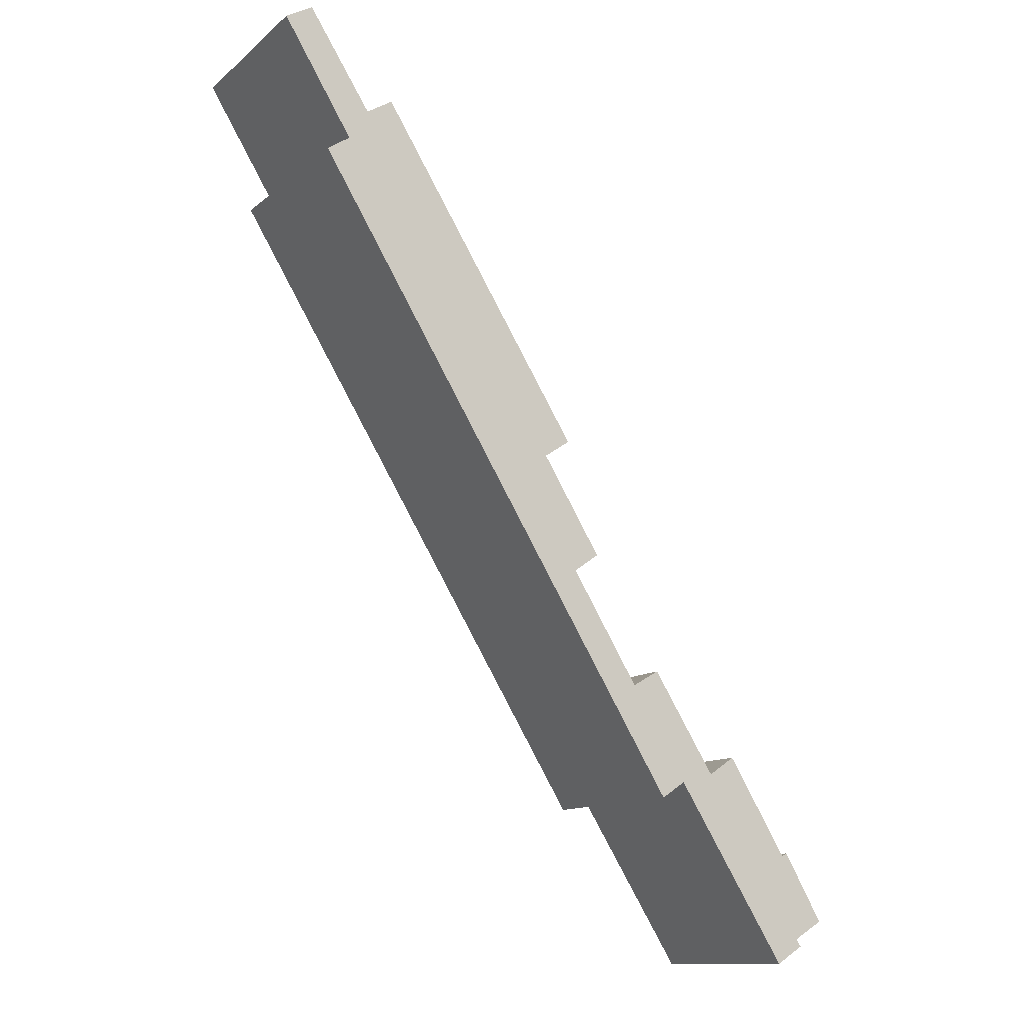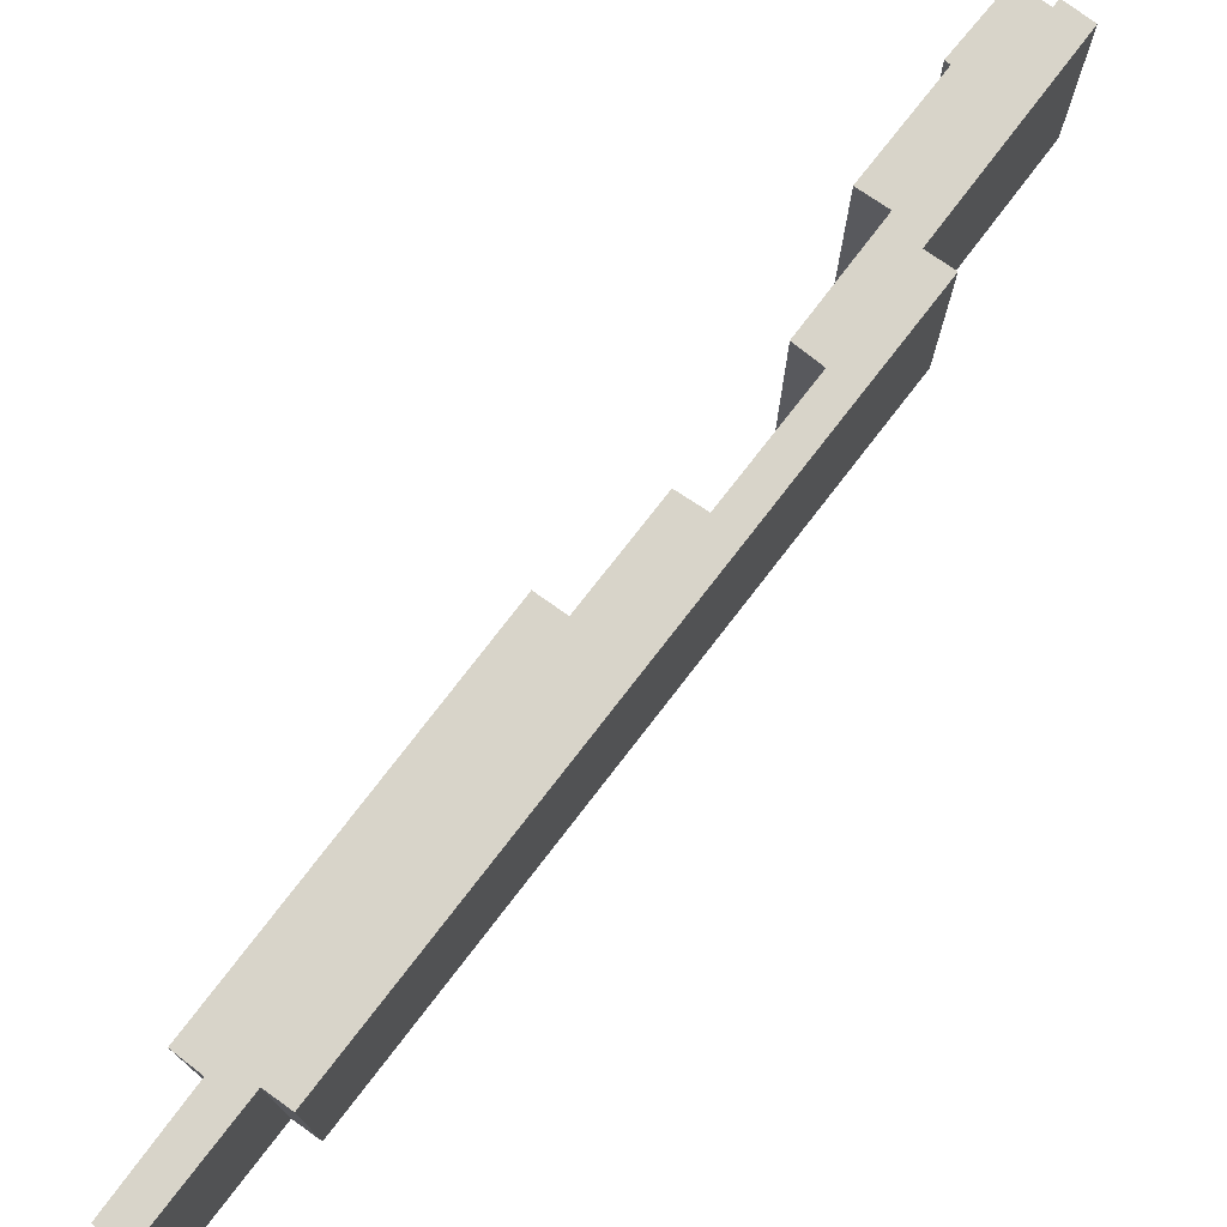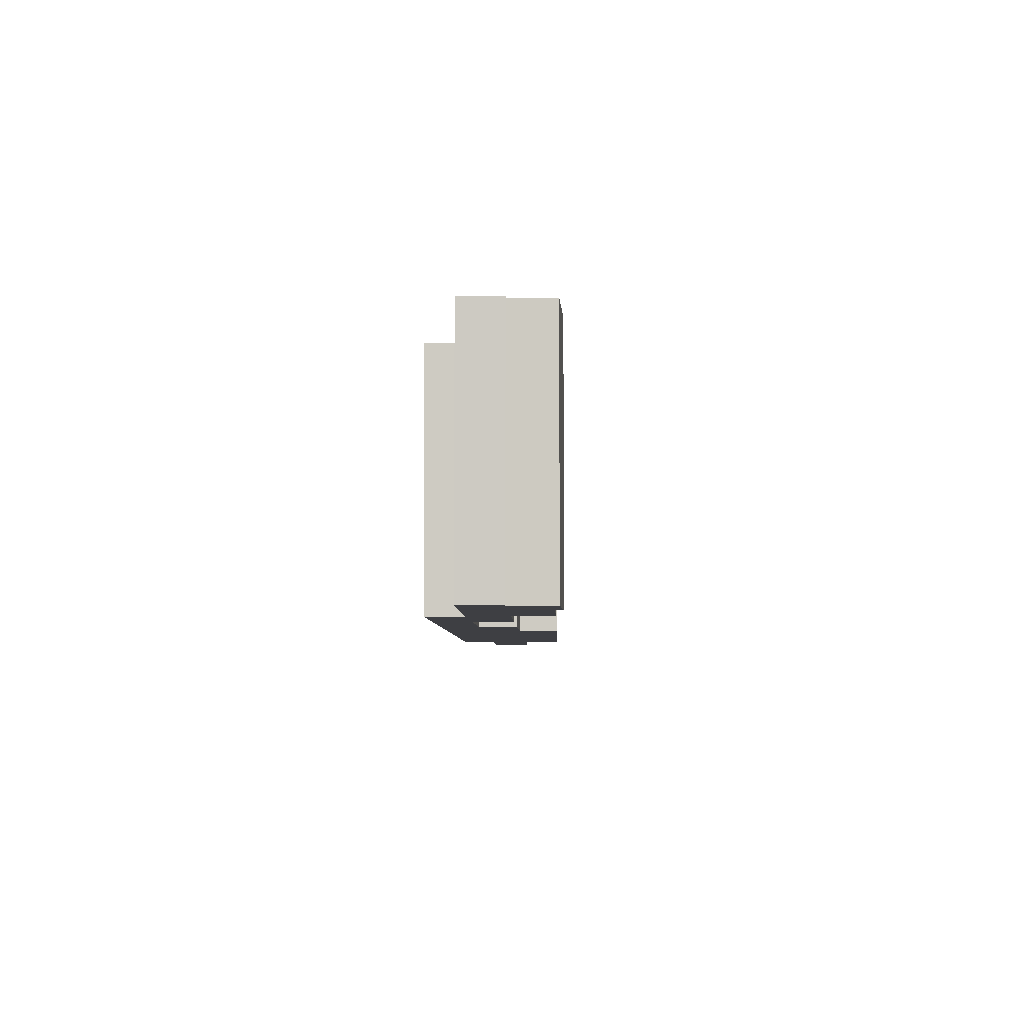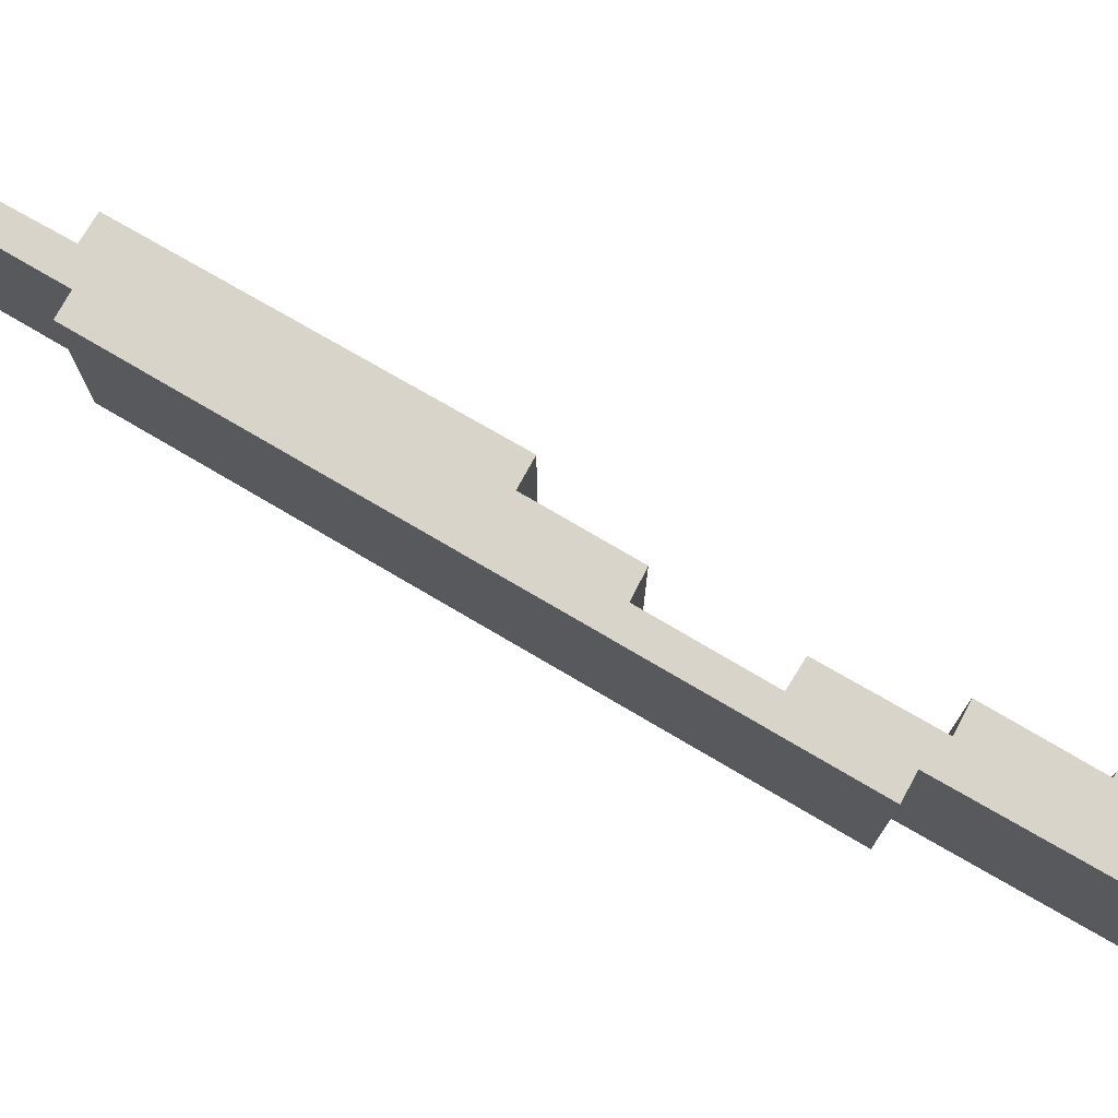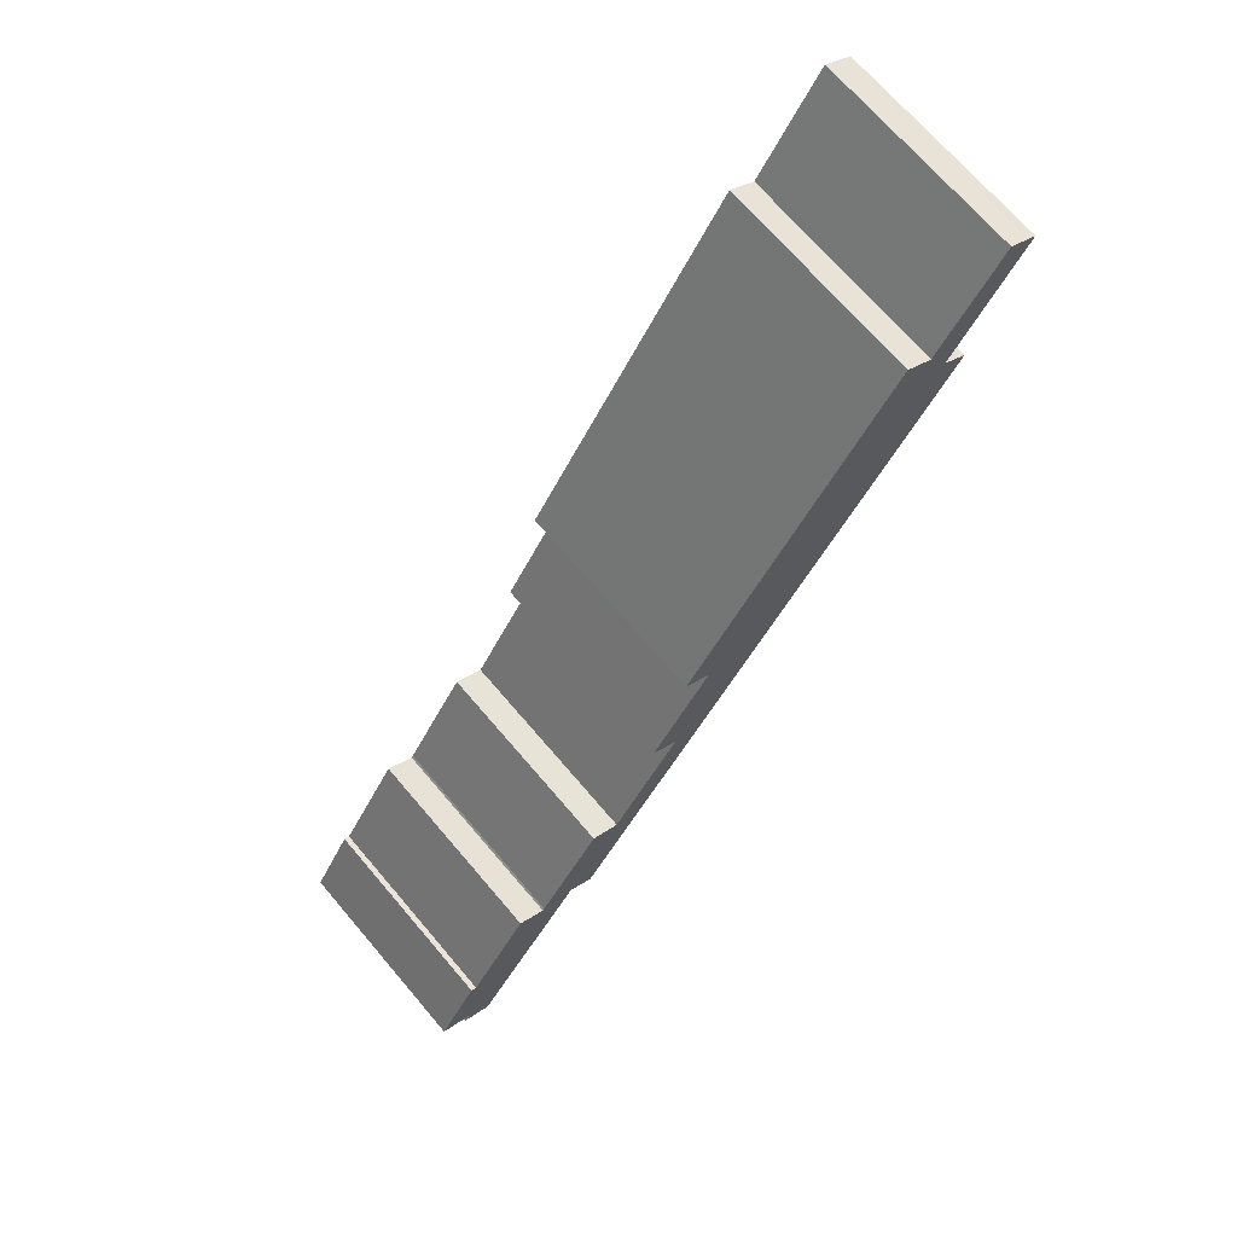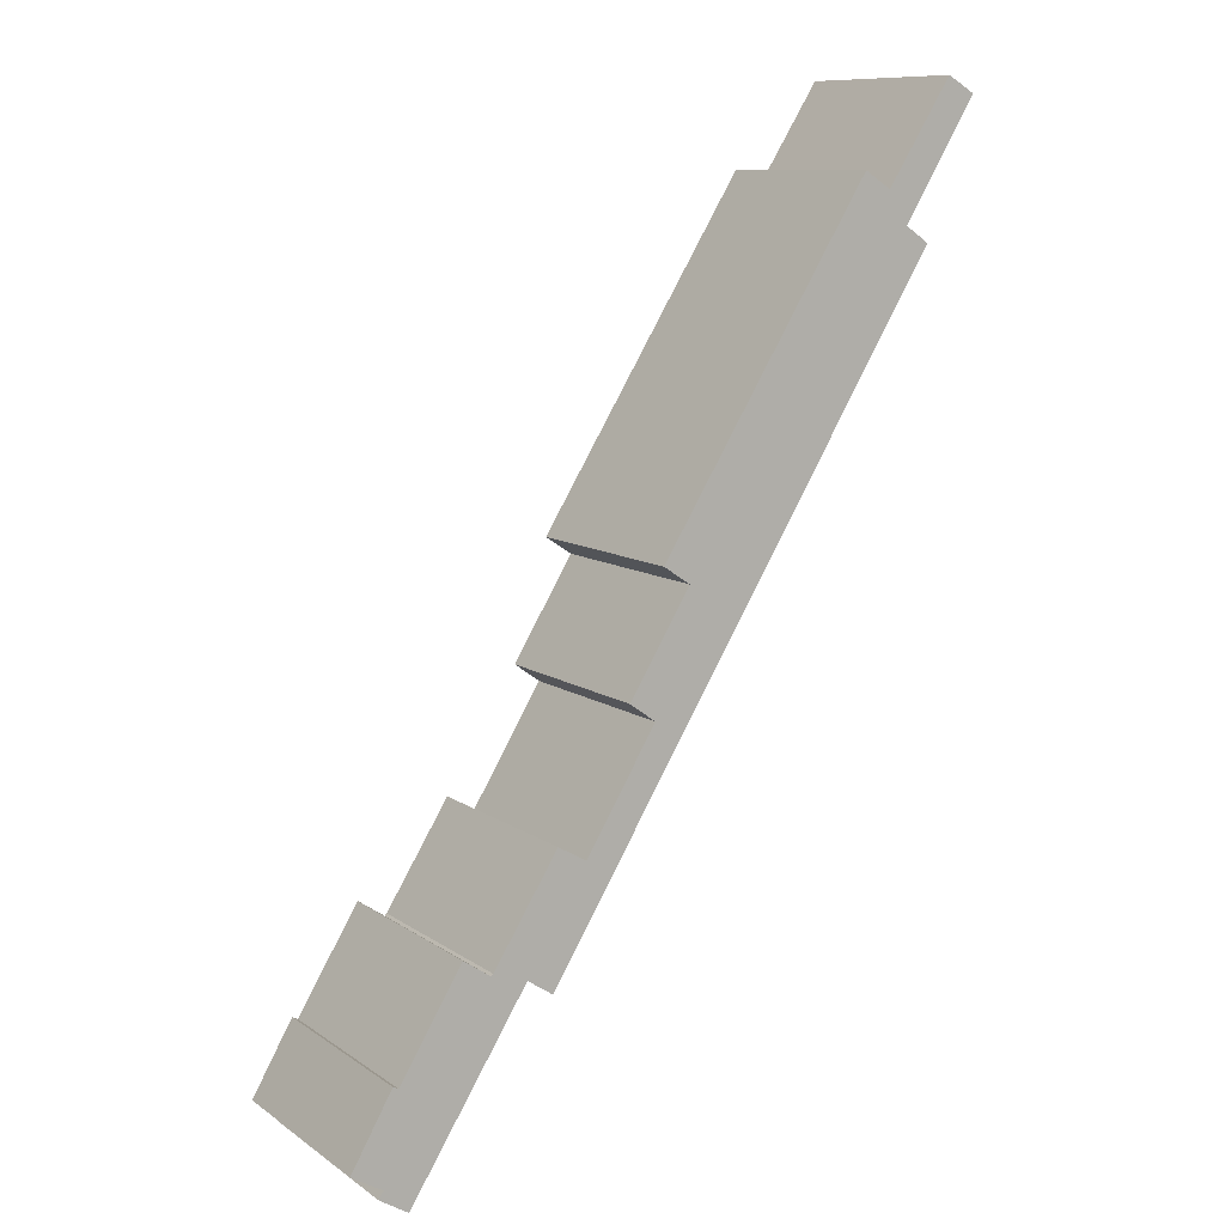
<metadata>
{"format":"obj","ext":"obj","renderer":"f3d","projection":"perspective","resolution":1024,"background":"white","views":[{"elev":-12.2,"azim":150.8,"up":"+Z"},{"elev":75.0,"azim":69.2,"up":"+Y"},{"elev":-4.3,"azim":-147.0,"up":"+Y"},{"elev":74.9,"azim":152.2,"up":"+Y"},{"elev":69.2,"azim":-40.3,"up":"+Z"},{"elev":10.2,"azim":-31.4,"up":"+Z"}]}
</metadata>
<code>
v  4.418 6.653 4.918
v  1.513 6.653 2.222
v  3.536 6.653 5.522
v  6.384 6.653 4.047
v  5.564 6.653 4.596
v  19.18 6.653 24.8
v  7.488 6.653 7.788
v  6.573 6.653 8.318
v  9.781 6.653 11.53
v  8.932 6.653 12.13
v  10.92 6.653 15.37
v  10.05 6.653 15.96
v  18.41 6.653 25.32
v  16.89 6.653 26.91
v  17.76 6.653 26.37
v  20.76 6.653 29.13
v  19.86 6.653 29.64
v  1.766 6.653 -1.432
v  0.836 6.653 -0.848
v  0.999 6.653 -0.605
v  1.333 6.653 2.314
v  4.481 6.653 4.989
v  0 6.653 4.074e-16
v  8.932 -7.429e-16 12.13
v  10.92 -9.413e-16 15.37
v  10.05 -9.77e-16 15.96
v  16.89 -1.648e-15 26.91
v  17.76 -1.615e-15 26.37
v  19.86 -1.815e-15 29.64
v  0.836 5.193e-17 -0.848
v  0.999 3.705e-17 -0.605
v  0 0 0
v  1.333 -1.417e-16 2.314
v  1.513 -1.361e-16 2.222
v  3.536 -3.381e-16 5.522
v  4.418 -3.011e-16 4.918
v  4.481 -3.055e-16 4.989
v  6.573 -5.093e-16 8.318
v  7.488 -4.769e-16 7.788
v  9.781 -7.057e-16 11.53
v  6.384 -2.478e-16 4.047
v  5.564 -2.814e-16 4.596
v  1.766 8.768e-17 -1.432
v  20.76 -1.784e-15 29.13
v  18.41 -1.55e-15 25.32
v  19.18 -1.519e-15 24.8
g defaultobject
f 1 2 3
f 4 5 6
f 7 6 5
f 8 7 5
f 9 6 7
f 10 6 9
f 11 6 10
f 12 6 11
f 13 6 12
f 14 13 12
f 15 13 14
f 16 13 15
f 17 16 15
f 18 19 5
f 20 5 19
f 2 5 20
f 21 2 20
f 1 5 2
f 22 5 1
f 8 5 22
f 20 23 21
f 24 11 10
f 11 24 25
f 26 14 12
f 14 26 27
f 28 17 15
f 17 28 29
f 30 20 19
f 20 30 31
f 32 21 23
f 21 32 33
f 34 3 2
f 3 34 35
f 36 22 1
f 22 36 37
f 37 8 22
f 8 37 38
f 39 9 7
f 9 39 40
f 25 12 11
f 12 25 26
f 41 5 4
f 5 41 42
f 43 19 18
f 19 43 30
f 31 23 20
f 23 31 32
f 40 10 9
f 10 40 24
f 27 15 14
f 15 27 28
f 29 16 17
f 16 29 44
f 45 6 13
f 6 45 46
f 33 2 21
f 2 33 34
f 35 1 3
f 1 35 36
f 38 7 8
f 7 38 39
f 44 13 16
f 13 44 45
f 46 4 6
f 4 46 41
f 42 18 5
f 18 42 43
f 44 28 45
f 28 44 29
f 46 42 41
f 42 46 39
f 39 46 40
f 40 46 24
f 24 46 25
f 25 46 26
f 26 46 45
f 26 45 27
f 27 45 28
f 42 30 43
f 30 42 31
f 31 42 32
f 32 42 34
f 32 34 33
f 34 42 36
f 36 42 37
f 37 42 38
f 38 42 39
f 35 34 36

</code>
